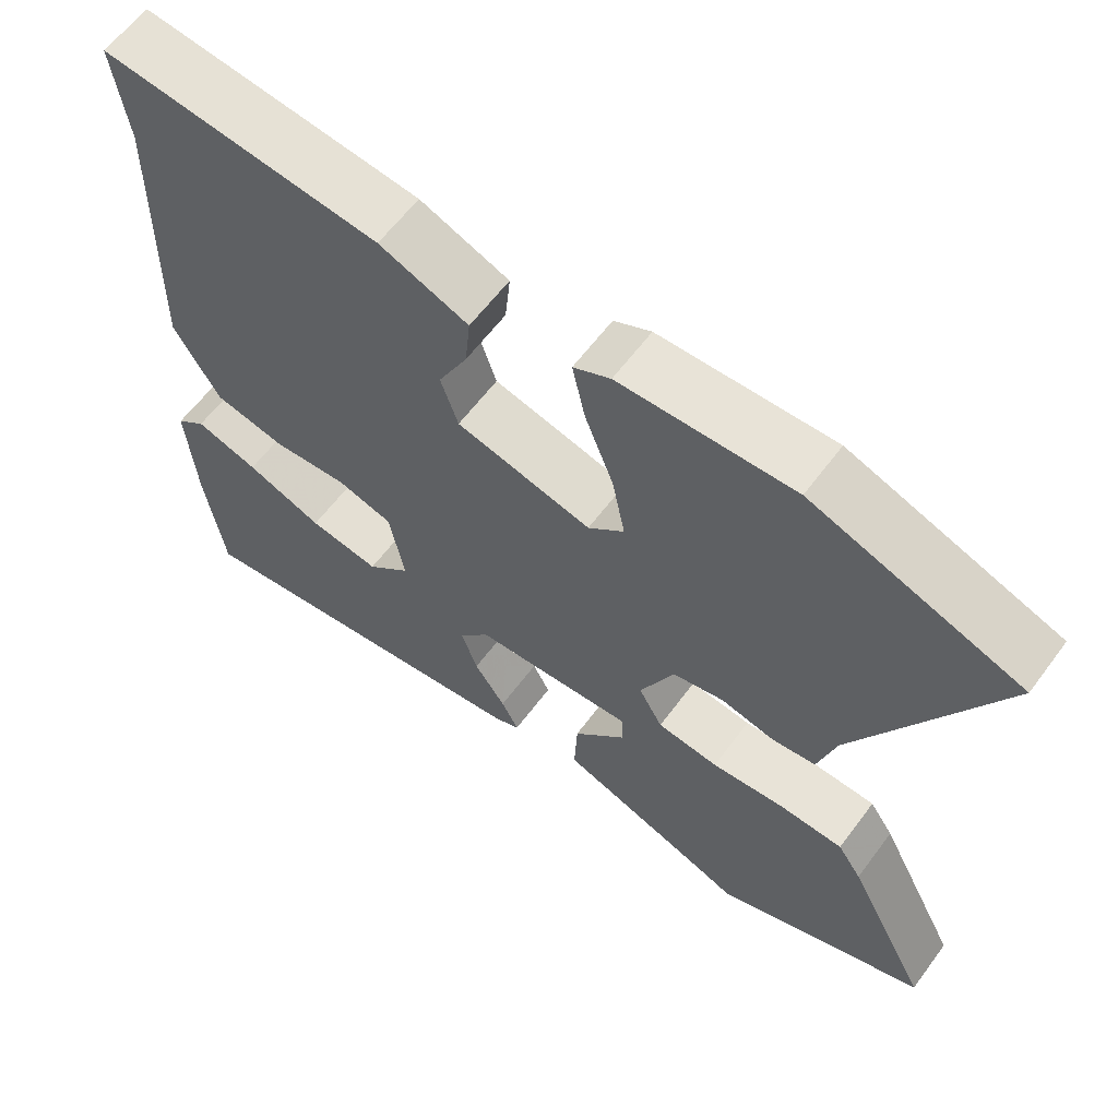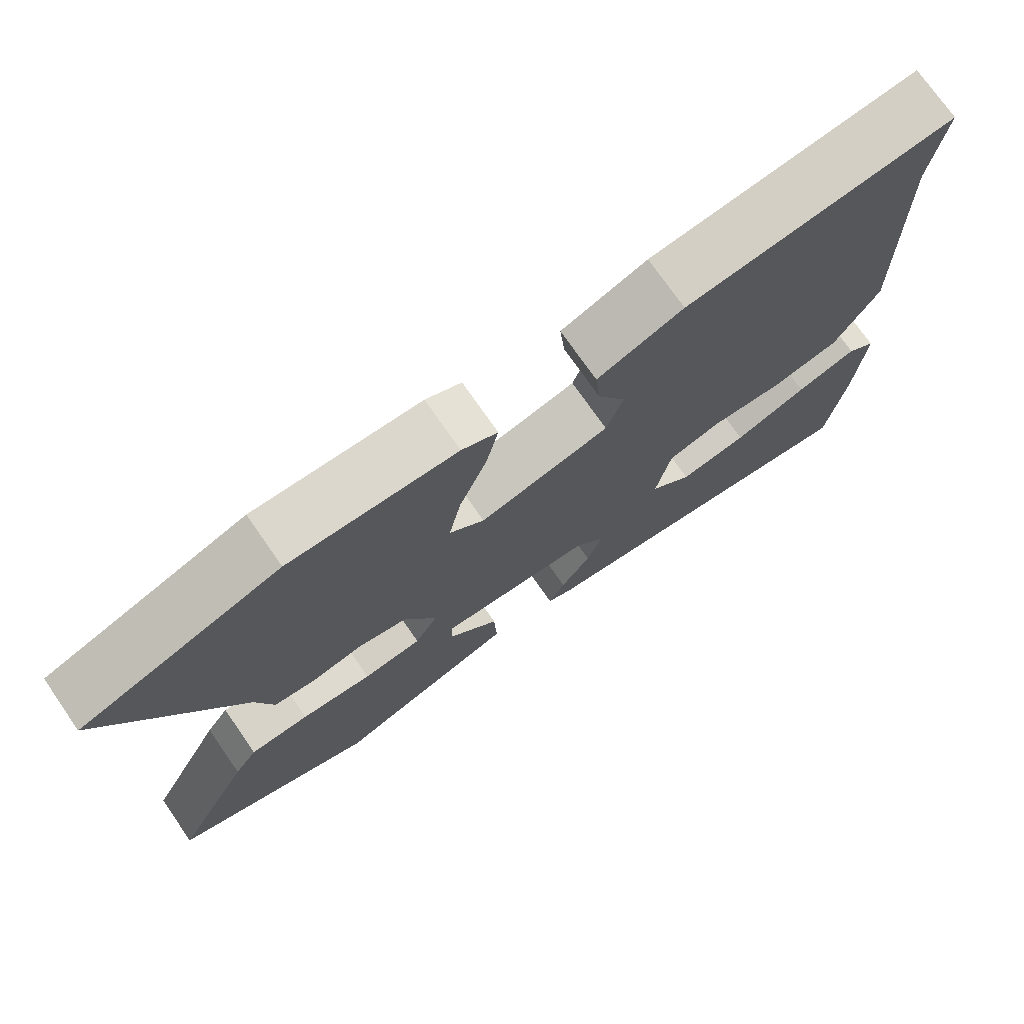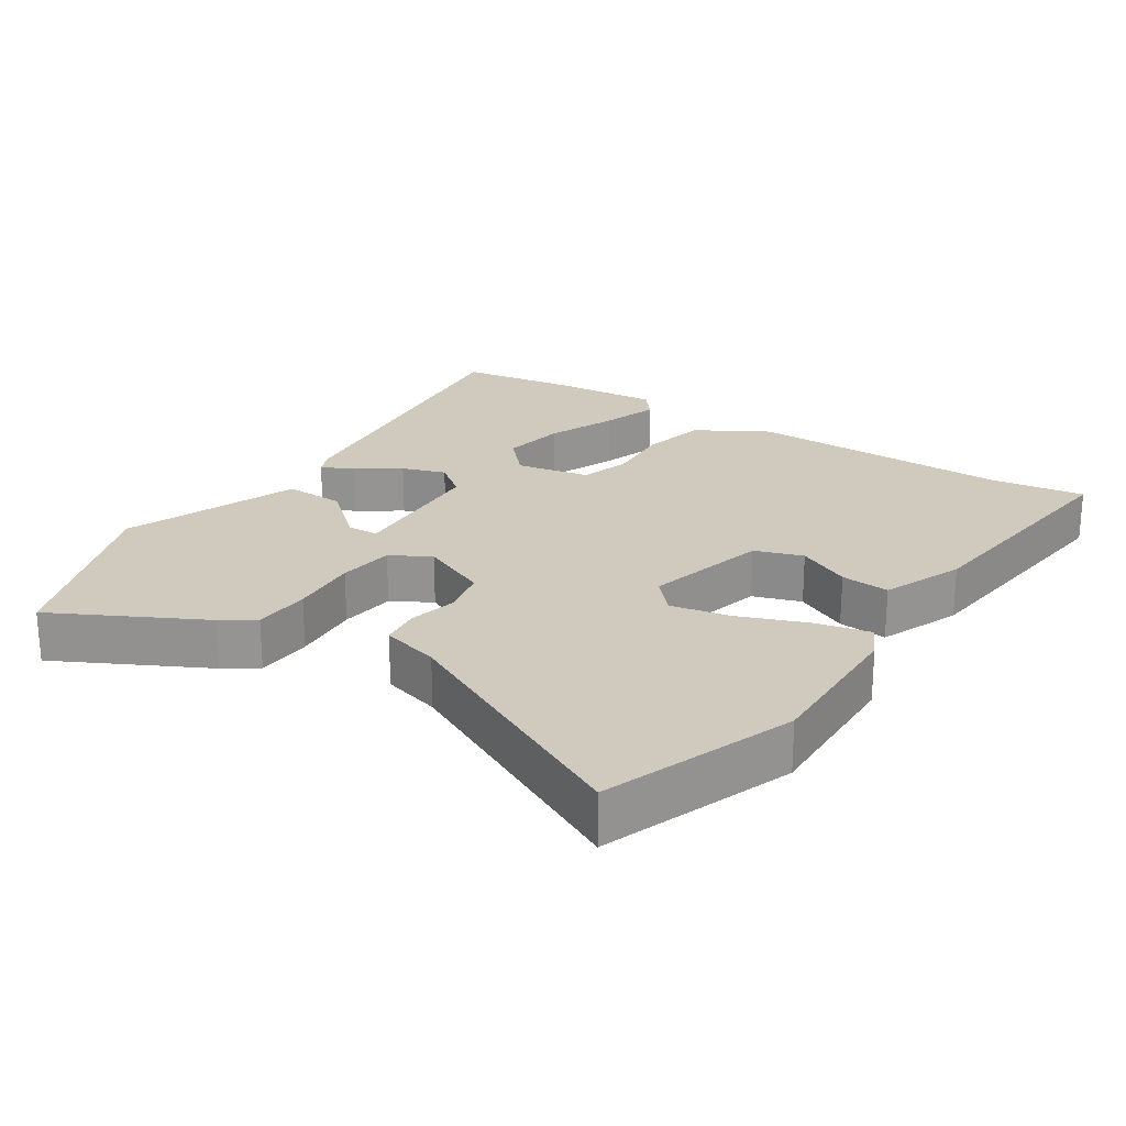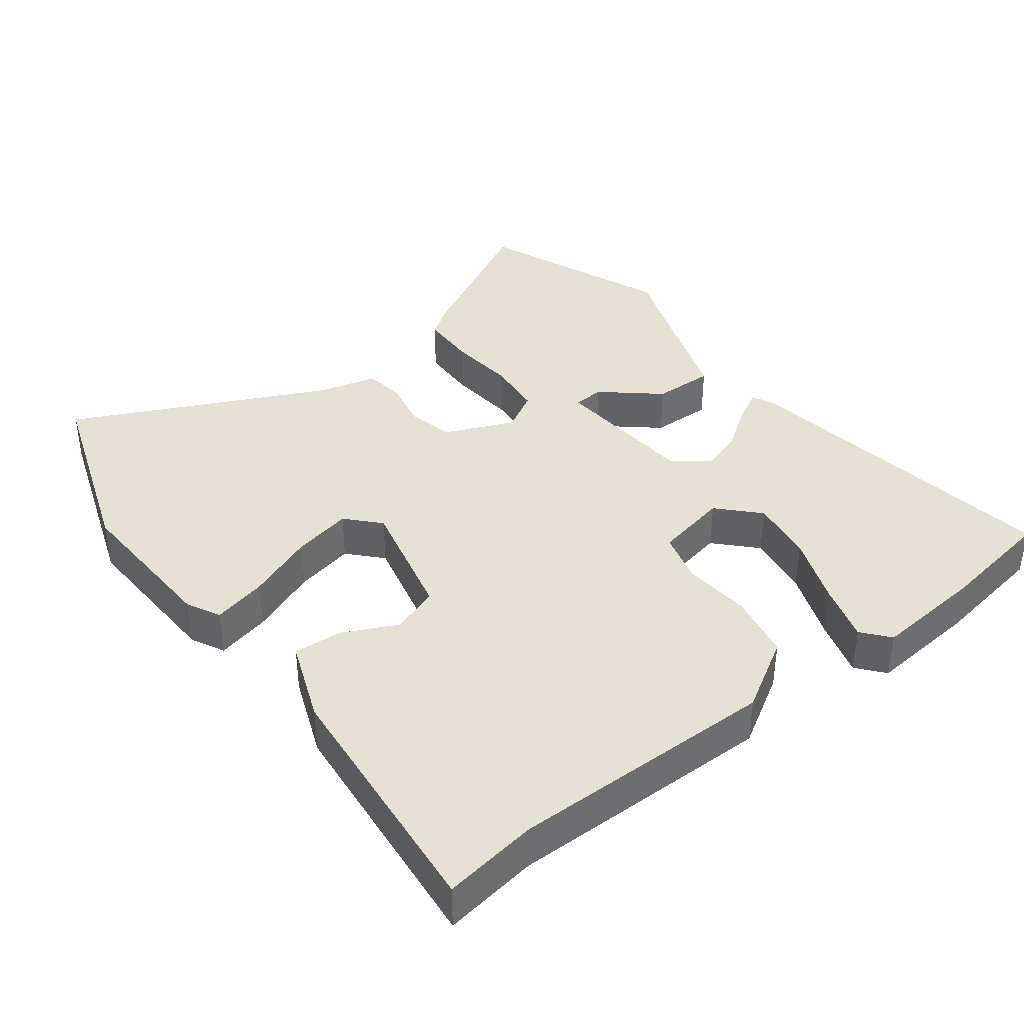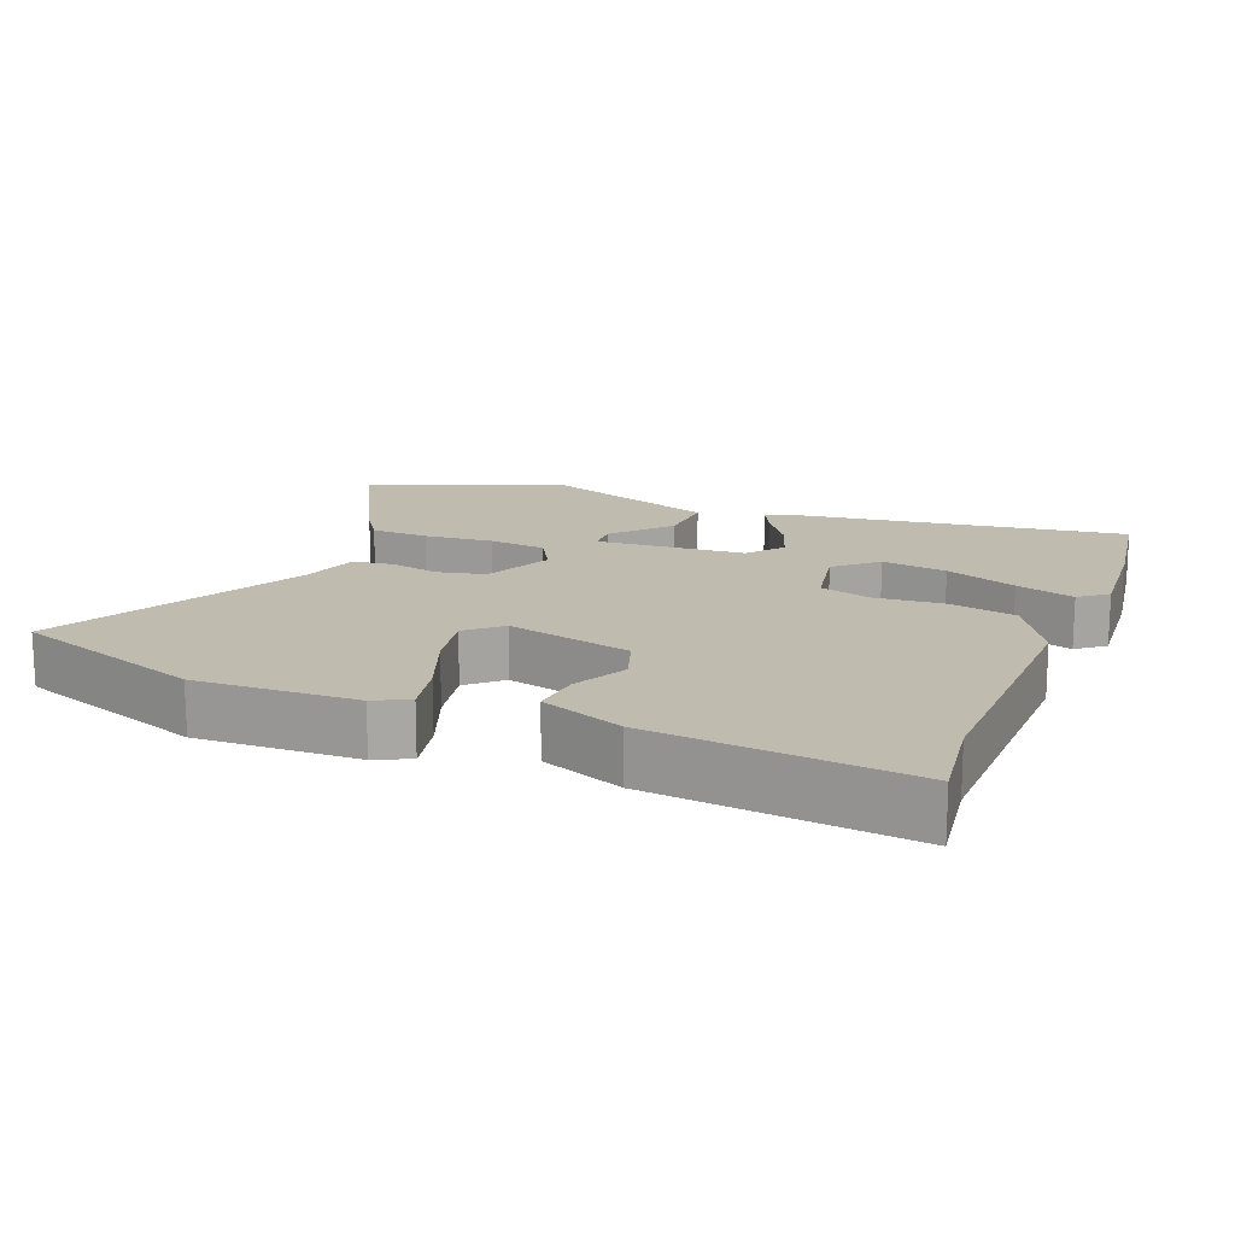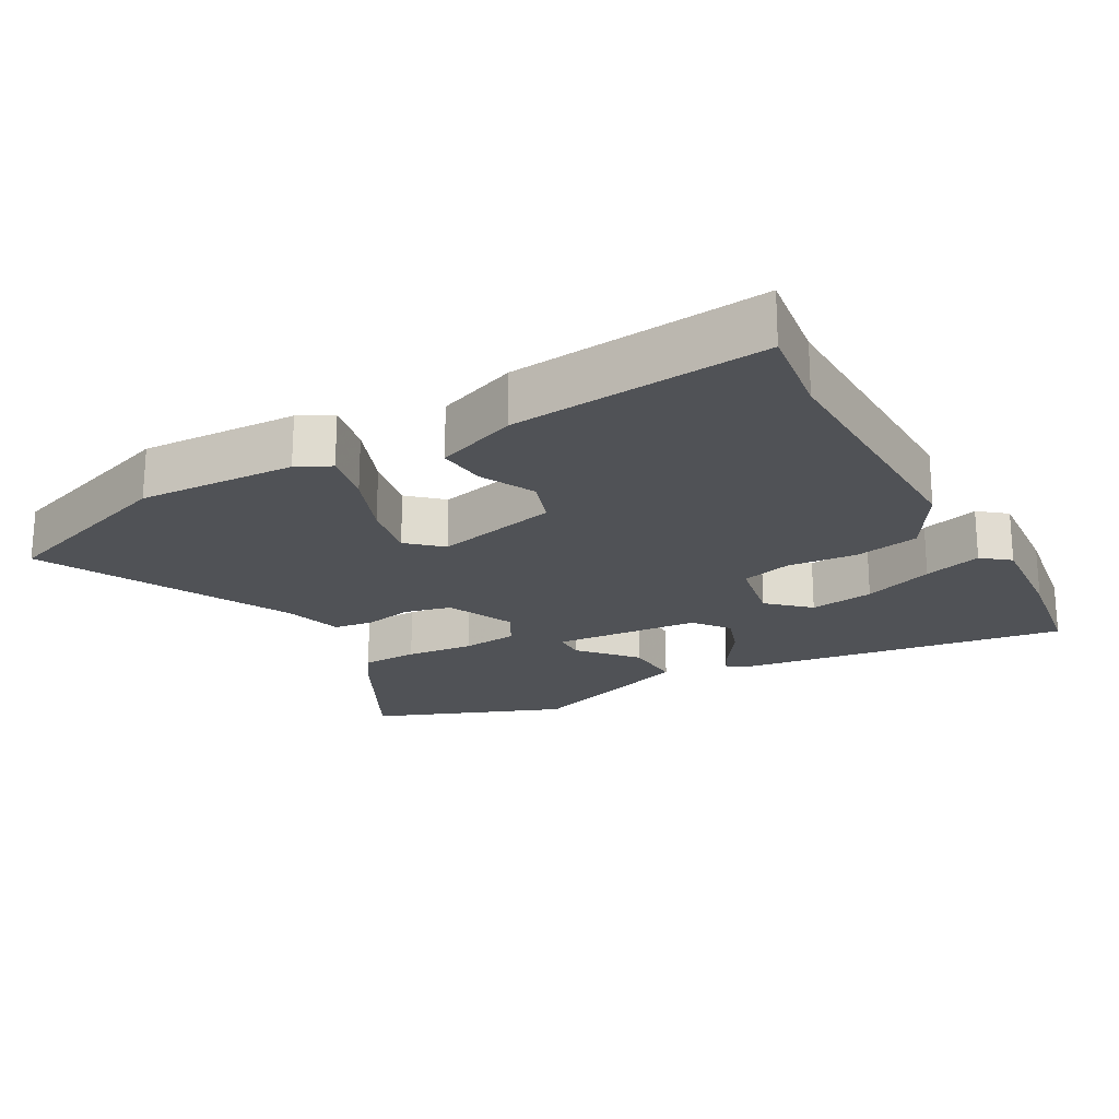
<metadata>
{"format":"obj","ext":"obj","renderer":"f3d","projection":"perspective","resolution":1024,"background":"white","views":[{"elev":61.6,"azim":-143.4,"up":"+Z"},{"elev":74.2,"azim":-34.8,"up":"+Z"},{"elev":22.9,"azim":-56.9,"up":"+Y"},{"elev":38.8,"azim":51.6,"up":"+Y"},{"elev":15.9,"azim":21.5,"up":"+Y"},{"elev":-20.6,"azim":28.6,"up":"+Y"}]}
</metadata>
<code>
v 0.517 0.07 -0.379
v 0.493 0.07 -0.55
v 0.01 0.07 -0.487
v -0.025 0.07 -0.472
v -0.002 0.07 -0.426
v 0.04 0.07 -0.363
v 0.061 0.07 -0.299
v 0.021 0.07 -0.248
v -0.194 0.07 -0.235
v -0.196 0.07 -0.281
v -0.125 0.07 -0.361
v -0.121 0.07 -0.45
v -0.323 0.07 -0.526
v -0.375 0.07 -0.547
v -0.657 0.07 -0.441
v -0.547 0.07 -0.227
v -0.515 0.07 -0.179
v -0.432 0.07 -0.175
v -0.332 0.07 -0.183
v -0.25 0.07 -0.173
v -0.218 0.07 -0.115
v -0.263 0.07 -0.015
v -0.331 0.07 0
v -0.403 0.07 -0.016
v -0.461 0.07 -0.009
v -0.485 0.07 0.076
v -0.667 0.07 0.439
v -0.391 0.07 0.54
v -0.161 0.07 0.534
v -0.112 0.07 0.51
v -0.129 0.07 0.431
v -0.167 0.07 0.331
v -0.184 0.07 0.244
v -0.136 0.07 0.201
v 0.044 0.07 0.247
v 0.067 0.07 0.317
v 0.028 0.07 0.395
v 0.021 0.07 0.466
v 0.139 0.07 0.514
v 0.507 0.07 0.556
v 0.489 0.07 0.418
v 0.499 0.07 0.03
v 0.439 0.07 -0.075
v 0.344 0.07 -0.096
v 0.244 0.07 -0.089
v 0.17 0.07 -0.111
v 0.15 0.07 -0.219
v 0.208 0.07 -0.272
v 0.302 0.07 -0.256
v 0.404 0.07 -0.215
v 0.488 0.07 -0.188
v 0.528 0.07 -0.22
v 0.517 0 -0.379
v 0.493 0 -0.55
v 0.01 0 -0.487
v -0.025 0 -0.472
v -0.002 0 -0.426
v 0.04 0 -0.363
v 0.061 0 -0.299
v 0.021 0 -0.248
v -0.194 0 -0.235
v -0.196 0 -0.281
v -0.125 0 -0.361
v -0.121 0 -0.45
v -0.323 0 -0.526
v -0.375 0 -0.547
v -0.657 0 -0.441
v -0.547 0 -0.227
v -0.515 0 -0.179
v -0.432 0 -0.175
v -0.332 0 -0.183
v -0.25 0 -0.173
v -0.218 0 -0.115
v -0.263 0 -0.015
v -0.331 0 0
v -0.403 0 -0.016
v -0.461 0 -0.009
v -0.485 0 0.076
v -0.667 0 0.439
v -0.391 0 0.54
v -0.161 0 0.534
v -0.112 0 0.51
v -0.129 0 0.431
v -0.167 0 0.331
v -0.184 0 0.244
v -0.136 0 0.201
v 0.044 0 0.247
v 0.067 0 0.317
v 0.028 0 0.395
v 0.021 0 0.466
v 0.139 0 0.514
v 0.507 0 0.556
v 0.489 0 0.418
v 0.499 0 0.03
v 0.439 0 -0.075
v 0.344 0 -0.096
v 0.244 0 -0.089
v 0.17 0 -0.111
v 0.15 0 -0.219
v 0.208 0 -0.272
v 0.302 0 -0.256
v 0.404 0 -0.215
v 0.488 0 -0.188
v 0.528 0 -0.22
f 49 50 51 52
f 48 49 52 1
f 42 43 44 45
f 41 42 45 46
f 40 41 46
f 39 40 46
f 36 37 38 39
f 35 36 39 46
f 34 35 46 47
f 29 30 31 32
f 29 32 33
f 26 27 28 29
f 26 29 33
f 23 24 25 26
f 22 23 26 33
f 21 22 33 34
f 16 17 18 19
f 16 19 20
f 13 14 15 16
f 13 16 20
f 10 11 12 13
f 9 10 13 20
f 8 9 20 21
f 3 4 5 6
f 3 6 7
f 48 1 2 3
f 47 48 3 7
f 8 21 34 47
f 7 8 47
f 104 103 102 101
f 53 104 101 100
f 97 96 95 94
f 98 97 94 93
f 98 93 92
f 98 92 91
f 91 90 89 88
f 98 91 88 87
f 99 98 87 86
f 84 83 82 81
f 85 84 81
f 81 80 79 78
f 85 81 78
f 78 77 76 75
f 85 78 75 74
f 86 85 74 73
f 71 70 69 68
f 72 71 68
f 68 67 66 65
f 72 68 65
f 65 64 63 62
f 72 65 62 61
f 73 72 61 60
f 58 57 56 55
f 59 58 55
f 55 54 53 100
f 59 55 100 99
f 99 86 73 60
f 99 60 59
f 1 53 54 2
f 2 54 55 3
f 3 55 56 4
f 4 56 57 5
f 5 57 58 6
f 6 58 59 7
f 7 59 60 8
f 8 60 61 9
f 9 61 62 10
f 10 62 63 11
f 11 63 64 12
f 12 64 65 13
f 13 65 66 14
f 14 66 67 15
f 15 67 68 16
f 16 68 69 17
f 17 69 70 18
f 18 70 71 19
f 19 71 72 20
f 20 72 73 21
f 21 73 74 22
f 22 74 75 23
f 23 75 76 24
f 24 76 77 25
f 25 77 78 26
f 26 78 79 27
f 27 79 80 28
f 28 80 81 29
f 29 81 82 30
f 30 82 83 31
f 31 83 84 32
f 32 84 85 33
f 33 85 86 34
f 34 86 87 35
f 35 87 88 36
f 36 88 89 37
f 37 89 90 38
f 38 90 91 39
f 39 91 92 40
f 40 92 93 41
f 41 93 94 42
f 42 94 95 43
f 43 95 96 44
f 44 96 97 45
f 45 97 98 46
f 46 98 99 47
f 47 99 100 48
f 48 100 101 49
f 49 101 102 50
f 50 102 103 51
f 51 103 104 52
f 52 104 53 1

</code>
